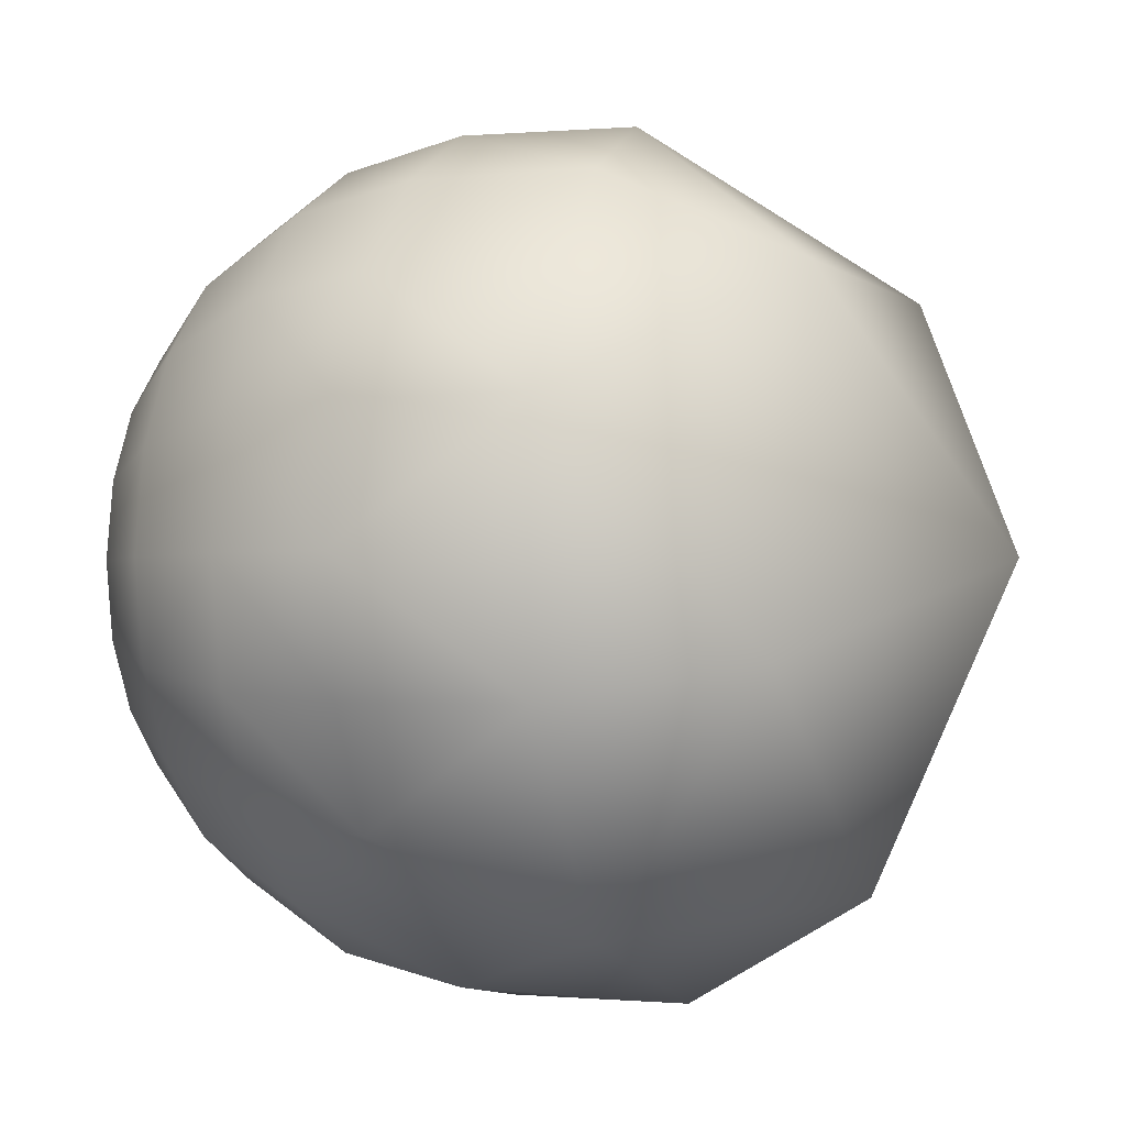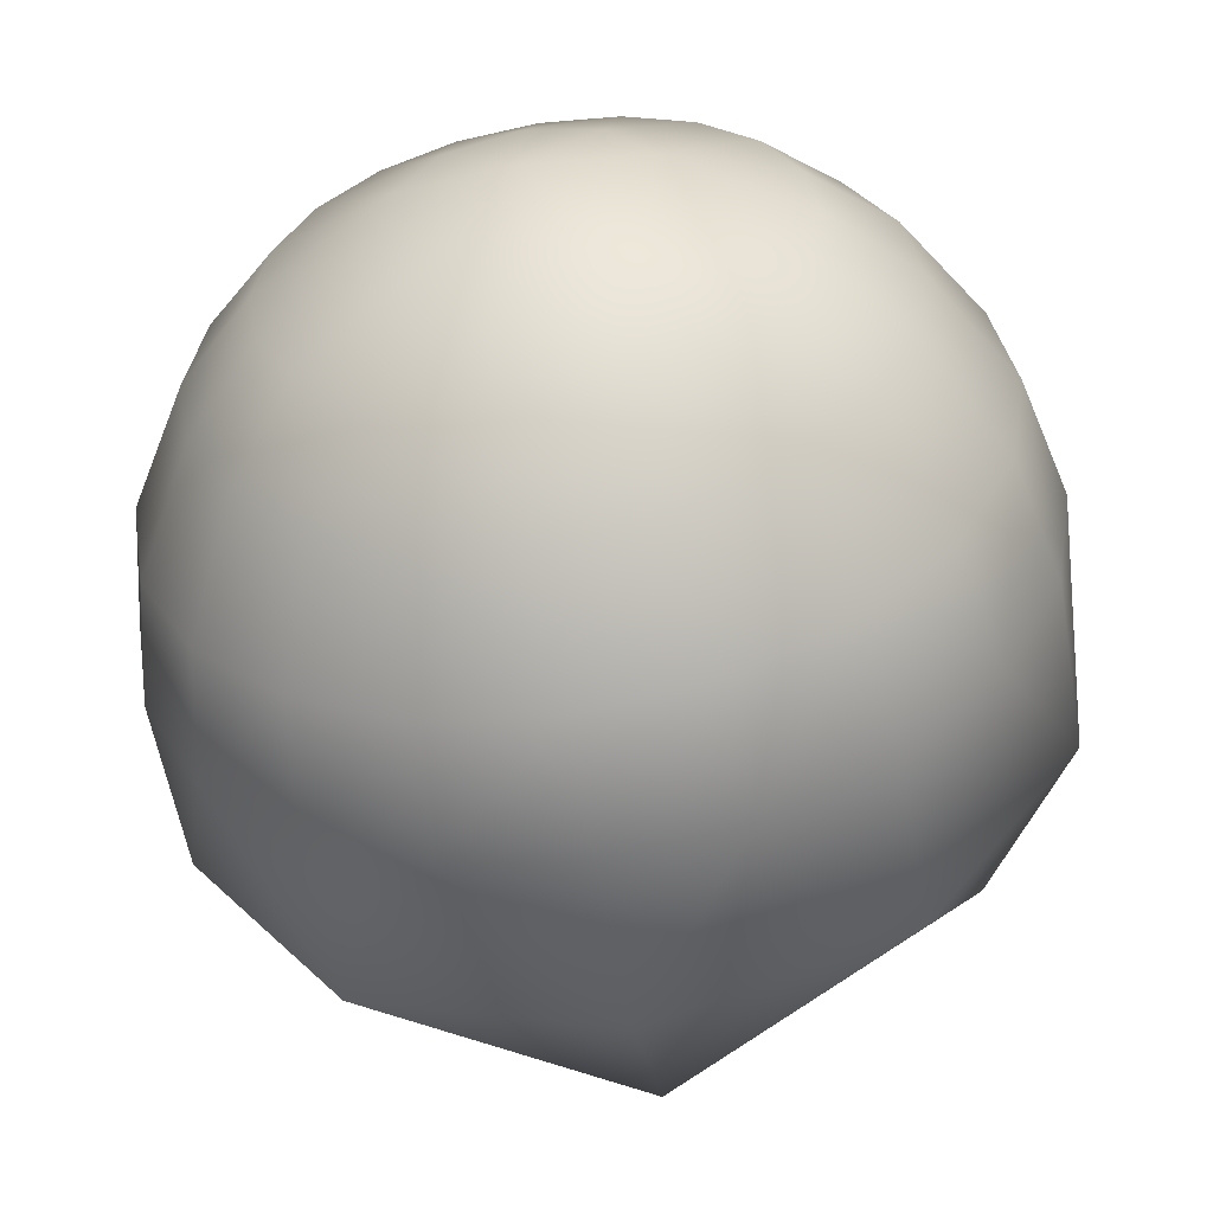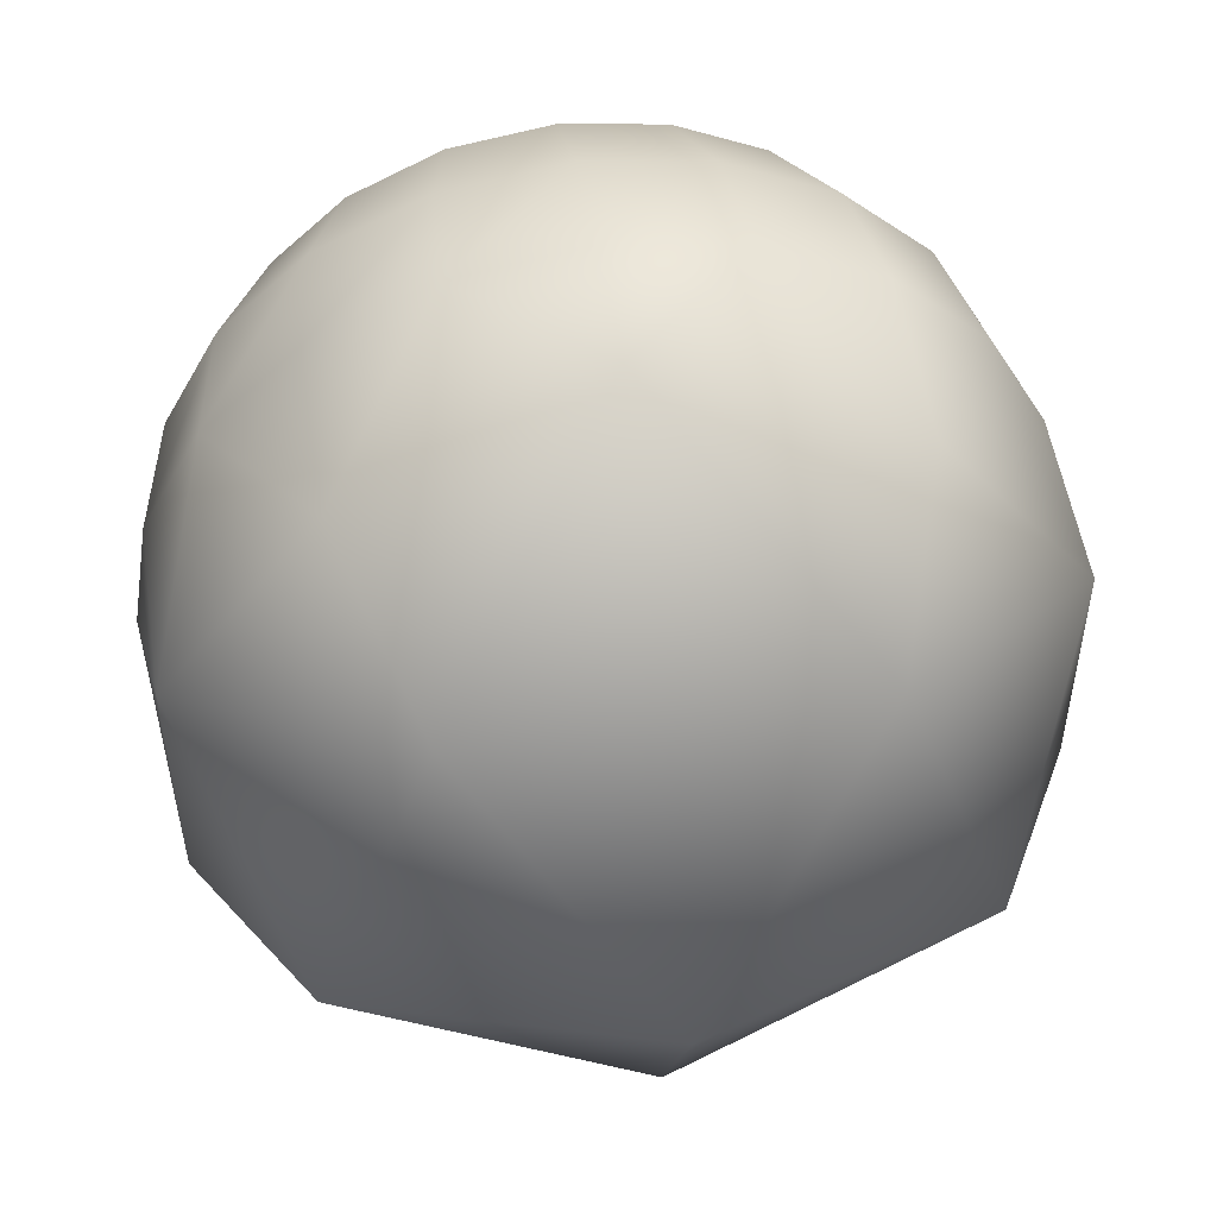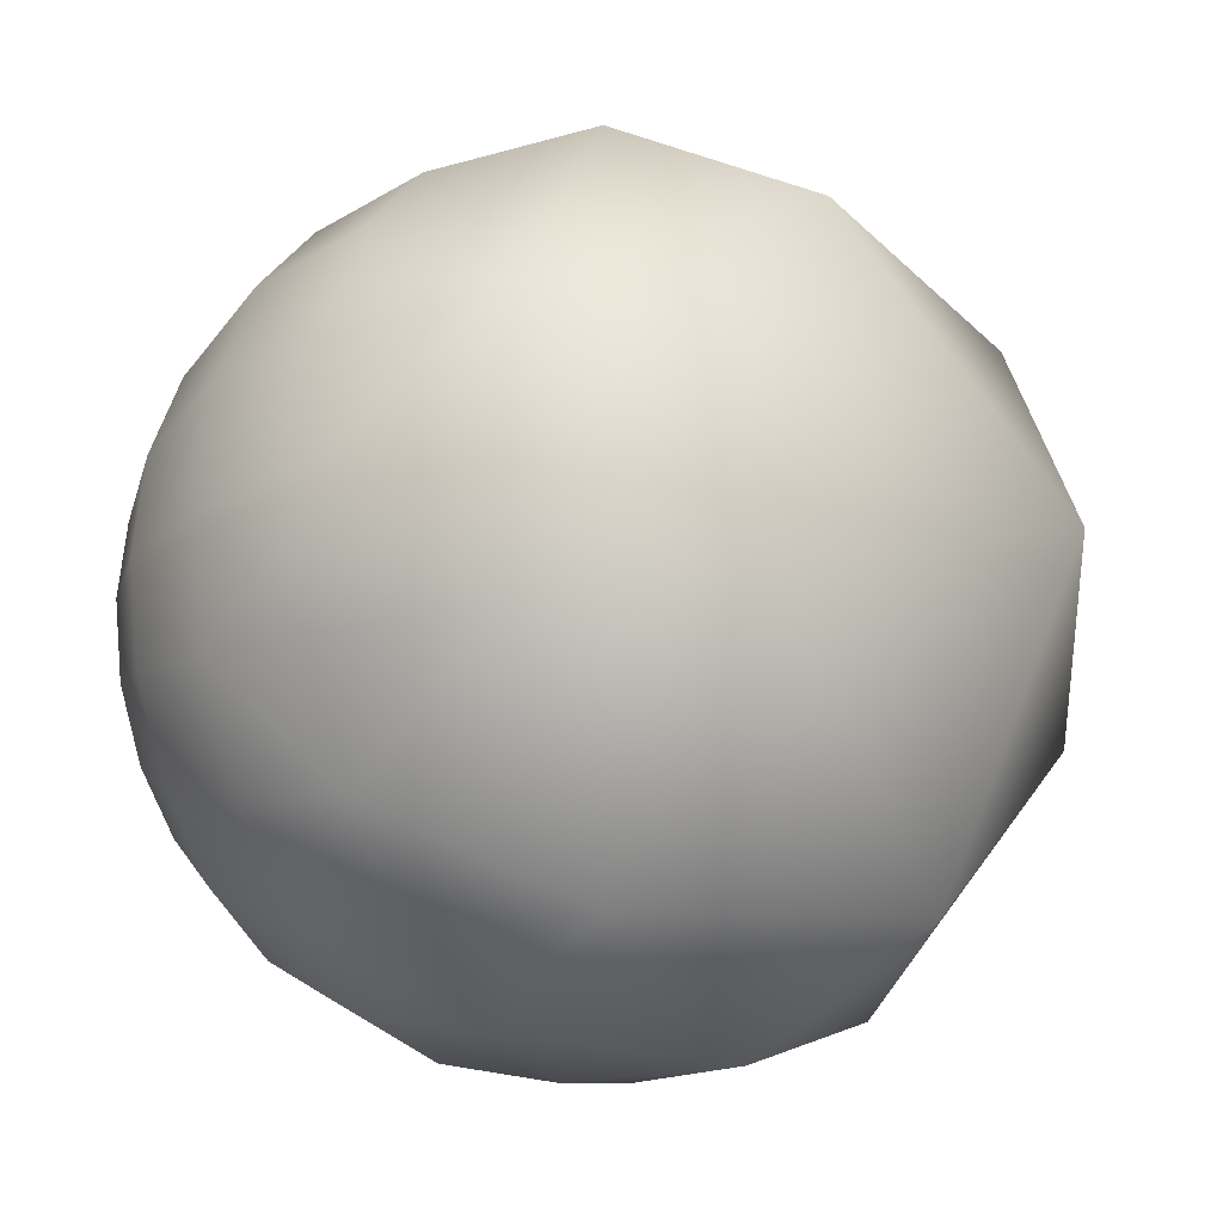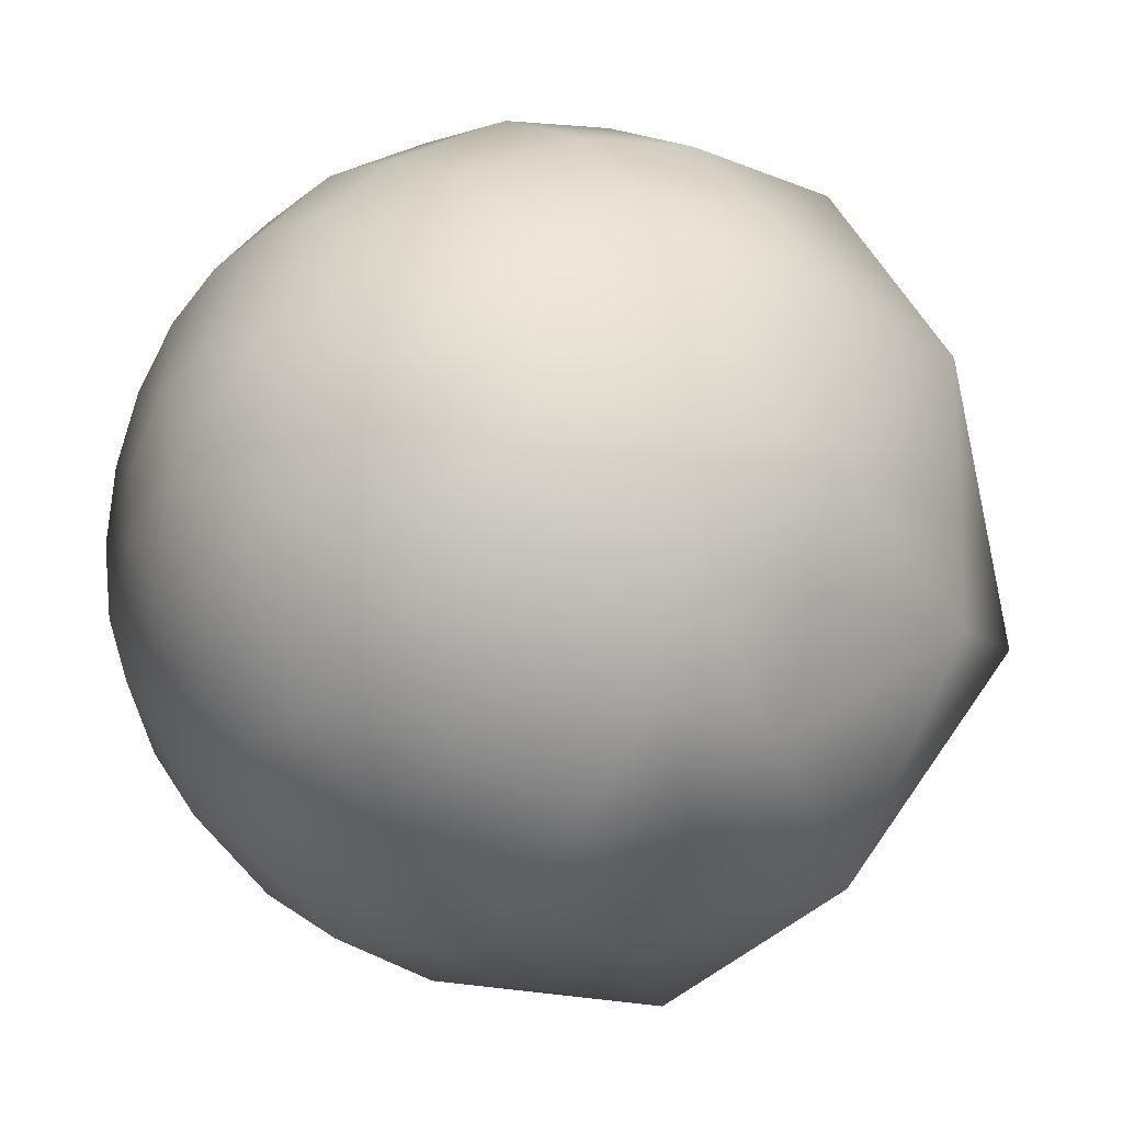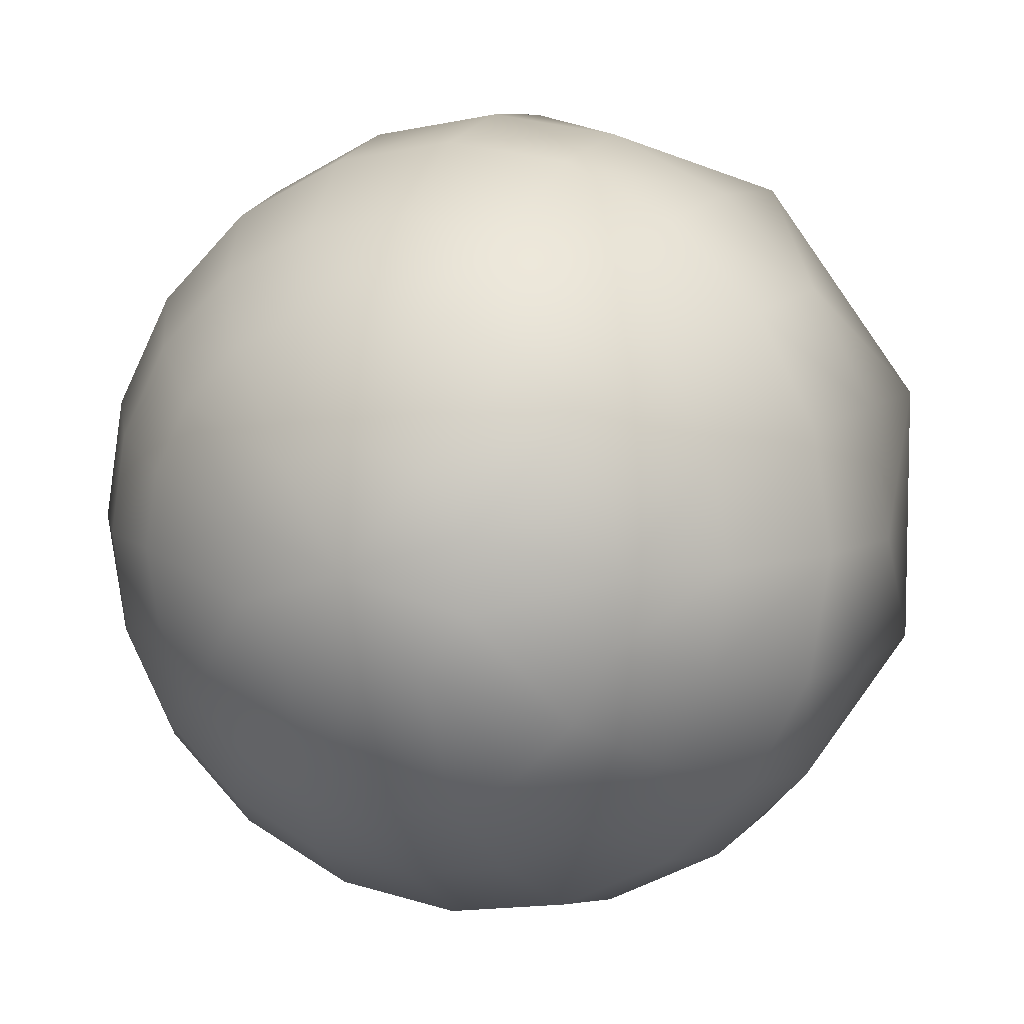
<metadata>
{"format":"obj","ext":"obj","renderer":"f3d","projection":"perspective","resolution":1024,"background":"white","views":[{"elev":-1.7,"azim":-68.4,"up":"+Z"},{"elev":-55.0,"azim":-170.4,"up":"+Z"},{"elev":53.2,"azim":-8.8,"up":"+Z"},{"elev":-18.6,"azim":-61.1,"up":"+Z"},{"elev":-16.5,"azim":-131.0,"up":"+Z"},{"elev":7.8,"azim":-159.5,"up":"+Z"}]}
</metadata>
<code>
g VR_Sphere
v 4143 -1562 -1346
v 3515 297.1 -2554
v 4133 297.1 -1343
v 2560 -1562 -3524
v 2554 297.1 -3515
v 1343 297.1 -4133
v 0.02441 -1562 -4356
v 0.02441 297.1 -4345
v -1343 297.1 -4133
v -2561 -1562 -3524
v -2554 297.1 -3515
v -3515 297.1 -2554
v -4143 -1562 -1346
v -4132 297.1 -1343
v -4345 297.1 -0.02441
v -4143 -1562 1346
v -4132 297.1 1343
v -3515 297.1 2554
v -2561 -1562 3524
v -2554 297.1 3515
v -1343 297.1 4132
v 0.02441 -1025 4356
v 0.02441 297.1 4345
v 1343 297.1 4132
v 2560 -1562 3524
v 2554 297.1 3515
v 3515 297.1 2554
v 4143 -1562 1346
v 4133 297.1 1343
v 4345 297.1 -0.02441
v 4143 -1562 -1346
v 4133 297.1 -1343
v -3280 1574 2383
v -3856 1574 1253
v -3176 2769 1032
v -3340 2769 -0.02441
v -4054 1574 -0.02441
v -3176 2769 -1032
v -3856 1574 -1253
v -2702 2769 -1963
v -3280 1574 -2383
v -1963 2769 -2702
v -2383 1574 -3280
v -1032 2769 -3176
v -1253 1574 -3856
v 0.02441 2769 -3340
v 0.02441 1574 -4054
v 1032 2769 -3176
v 1253 1574 -3856
v 1963 2769 -2702
v 2383 1574 -3280
v 2702 2769 -1963
v 3280 1574 -2383
v 3176 2769 -1032
v 3856 1574 -1253
v 2395 3554 -778.1
v 2037 3554 -1480
v 1480 3554 -2037
v 778.1 3554 -2395
v 0.02441 3554 -2518
v -778.1 3554 -2395
v -1480 3554 -2037
v -2037 3554 -1480
v -2395 3554 -778.1
v -2518 3554 -0.02441
v -2395 3554 778.1
v -2702 2769 1963
v -2383 1574 3280
v -1963 2769 2702
v -1253 1574 3856
v -1032 2769 3176
v 0.02441 1574 4054
v 0.02441 2769 3340
v 1253 1574 3856
v 1032 2769 3176
v 2383 1574 3280
v 1963 2769 2702
v 3280 1574 2383
v 2702 2769 1963
v 3856 1574 1253
v 3176 2769 1032
v 4054 1574 -0.02441
v 3340 2769 -0.02441
v 3856 1574 -1253
v 3176 2769 -1032
v 0.02441 3554 2518
v -778.1 3554 2395
v -1480 3554 2037
v -2037 3554 1480
v 2037 3554 1480
v 1480 3554 2037
v 2395 3554 778.1
v 2518 3554 -0.02441
v 2395 3554 -778.1
v 778.1 3554 2395
v 1167 4136 -379.2
v 721.2 4136 -992.7
v 0.02441 4419 -0.02441
v 0.02441 4136 -1227
v -721.3 4136 -992.7
v -1167 4136 -379.2
v -1167 4136 379.2
v -721.3 4136 992.8
v 0.02441 4136 1227
v 721.2 4136 992.8
v 1167 4136 379.2
v 2037 3554 -1480
v 1480 3554 -2037
v 778.1 3554 -2395
v 0.02441 3554 -2518
v -778.1 3554 -2395
v -1480 3554 -2037
v -2037 3554 -1480
v -2395 3554 -778.1
v -2518 3554 -0.02441
v -2395 3554 778.1
v -2037 3554 1480
v -1480 3554 2037
v -778.1 3554 2395
v 0.02441 3554 2518
v 778.1 3554 2395
v 1480 3554 2037
v 2037 3554 1480
v 2395 3554 778.1
v 2518 3554 -0.02441
v 2395 3554 -778.1
v 3149 -3414 -991.5
v 1955 -3414 2682
v 0.02441 -4881 -0.02441
v -1907 -3414 2682
v -3101 -3414 -991.5
v 23.86 -3414 -3262
v 23.86 -3414 -3262
v 3149 -3414 -991.5
g VR_Sphere_0
f 3 2 1
f 1 2 4
f 2 5 4
f 5 6 4
f 4 6 7
f 6 8 7
f 8 9 7
f 7 9 10
f 9 11 10
f 11 12 10
f 10 12 13
f 12 14 13
f 14 15 13
f 13 15 16
f 15 17 16
f 17 18 16
f 16 18 19
f 18 20 19
f 20 21 19
f 19 21 22
f 21 23 22
f 23 24 22
f 22 24 25
f 24 26 25
f 26 27 25
f 25 27 28
f 27 29 28
f 29 30 28
f 28 30 31
f 30 32 31
f 18 17 33
f 17 34 33
f 34 35 33
f 36 35 34
f 37 36 34
f 38 36 37
f 39 38 37
f 40 38 39
f 41 40 39
f 42 40 41
f 43 42 41
f 44 42 43
f 45 44 43
f 46 44 45
f 47 46 45
f 48 46 47
f 49 48 47
f 50 48 49
f 51 50 49
f 52 50 51
f 53 52 51
f 54 52 53
f 55 54 53
f 54 56 52
f 56 57 52
f 52 57 50
f 57 58 50
f 50 58 48
f 58 59 48
f 48 59 46
f 59 60 46
f 46 60 44
f 60 61 44
f 44 61 42
f 61 62 42
f 42 62 40
f 62 63 40
f 40 63 38
f 63 64 38
f 38 64 36
f 64 65 36
f 36 65 35
f 65 66 35
f 35 66 67
f 35 67 33
f 33 67 68
f 67 69 68
f 68 69 70
f 69 71 70
f 70 71 72
f 71 73 72
f 72 73 74
f 73 75 74
f 74 75 76
f 75 77 76
f 76 77 78
f 77 79 78
f 78 79 80
f 79 81 80
f 80 81 82
f 81 83 82
f 82 83 84
f 83 85 84
f 73 71 86
f 73 86 75
f 71 87 86
f 88 87 71
f 69 88 71
f 89 88 69
f 67 89 69
f 66 89 67
f 79 90 81
f 91 90 79
f 90 92 81
f 81 92 83
f 92 93 83
f 83 93 85
f 93 94 85
f 86 95 75
f 95 91 77
f 75 95 77
f 77 91 79
f 98 97 96
f 98 99 97
f 98 100 99
f 98 101 100
f 98 102 101
f 98 103 102
f 98 104 103
f 98 105 104
f 98 106 105
f 98 96 106
f 107 96 97
f 107 97 108
f 108 97 109
f 109 97 99
f 109 99 110
f 110 99 111
f 111 99 100
f 111 100 112
f 112 100 113
f 113 100 101
f 113 101 114
f 114 101 115
f 115 101 102
f 115 102 116
f 116 102 117
f 117 102 103
f 117 103 118
f 118 103 119
f 119 103 104
f 119 104 120
f 120 104 121
f 121 104 105
f 121 105 122
f 122 105 123
f 123 105 106
f 123 106 124
f 124 106 125
f 125 106 96
f 125 96 126
f 126 96 107
f 9 45 43
f 11 9 43
f 11 43 41
f 12 11 41
f 12 41 39
f 14 12 39
f 14 39 37
f 15 14 37
f 15 37 34
f 17 15 34
f 9 8 45
f 8 47 45
f 8 6 47
f 6 49 47
f 6 5 49
f 5 51 49
f 5 2 51
f 2 53 51
f 2 3 53
f 3 55 53
f 18 33 68
f 20 18 68
f 20 68 70
f 21 20 70
f 21 70 72
f 23 21 72
f 23 72 74
f 24 23 74
f 24 74 76
f 26 24 76
f 26 76 78
f 27 26 78
f 27 78 80
f 29 27 80
f 29 80 82
f 30 29 82
f 30 82 84
f 32 30 84
f 128 28 127
f 25 28 128
f 128 127 129
f 130 128 129
f 130 22 128
f 22 25 128
f 19 22 130
f 131 130 129
f 131 16 130
f 16 19 130
f 13 16 131
f 132 131 129
f 132 10 131
f 10 13 131
f 7 10 132
f 28 31 127
f 134 133 129
f 134 4 133
f 4 7 133
f 1 4 134

</code>
